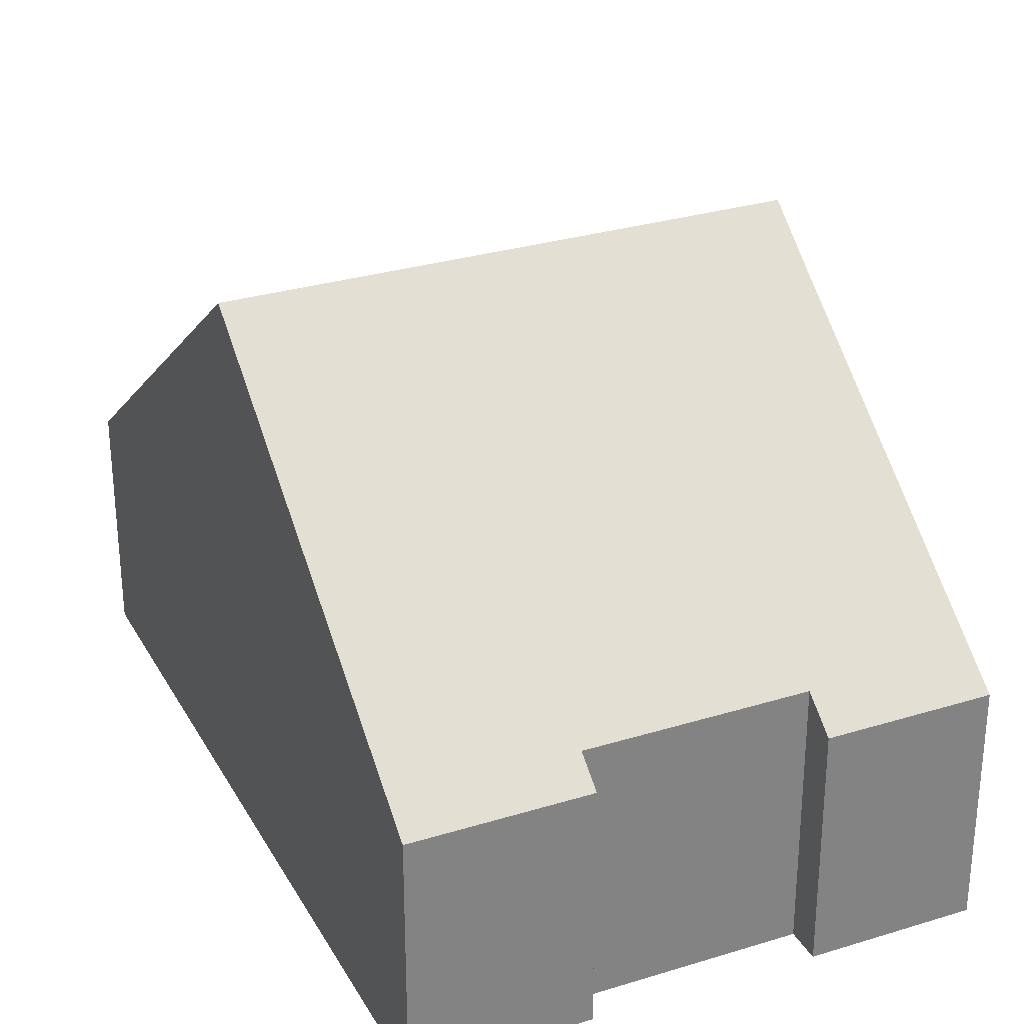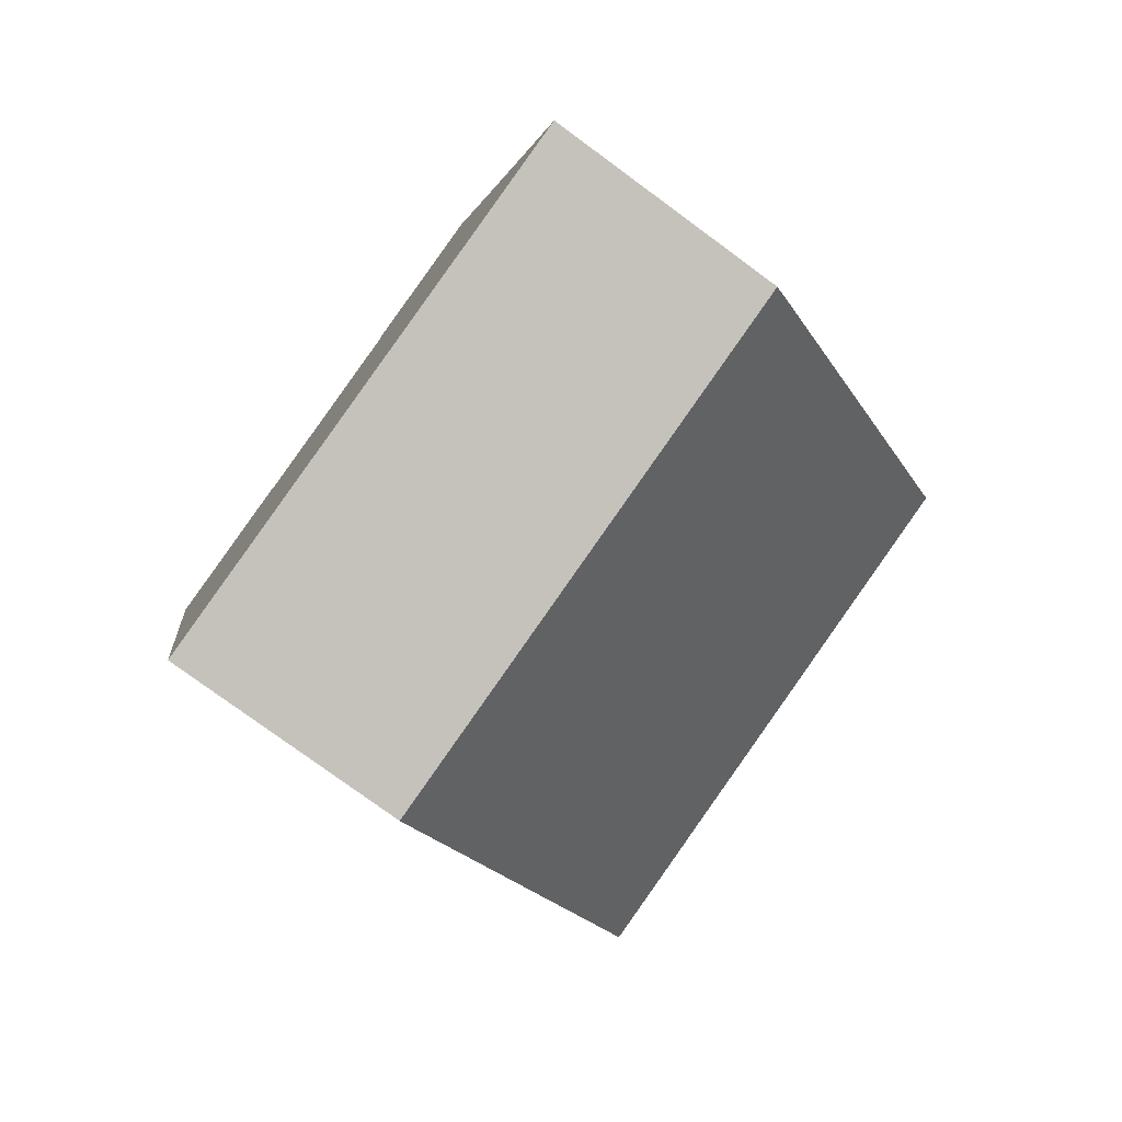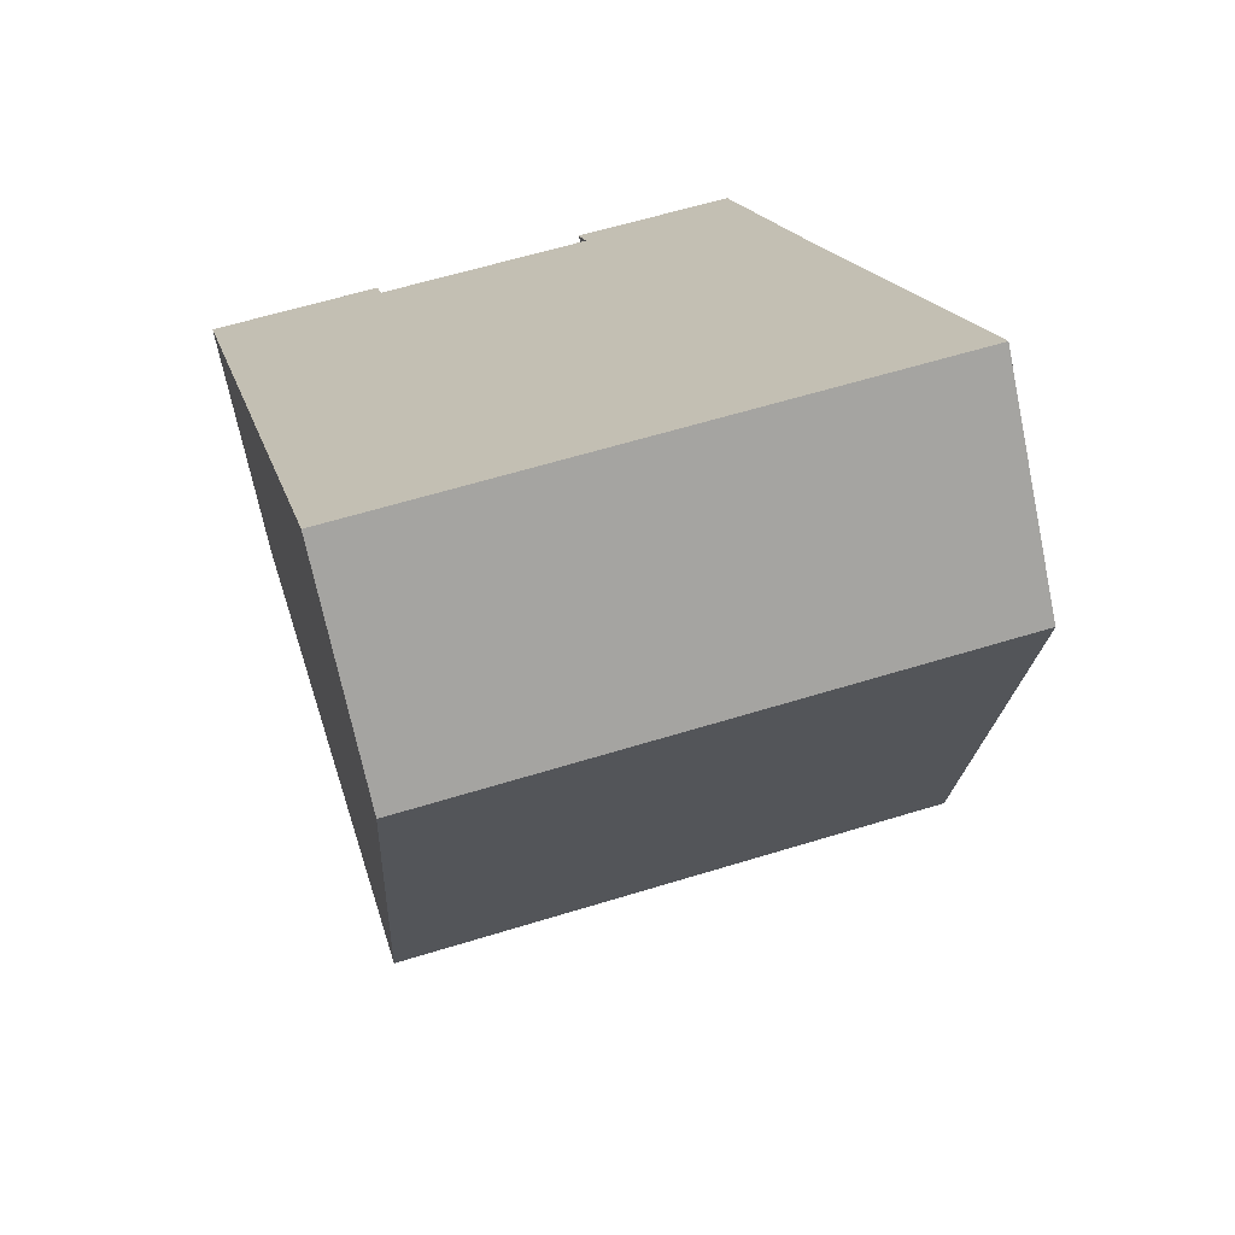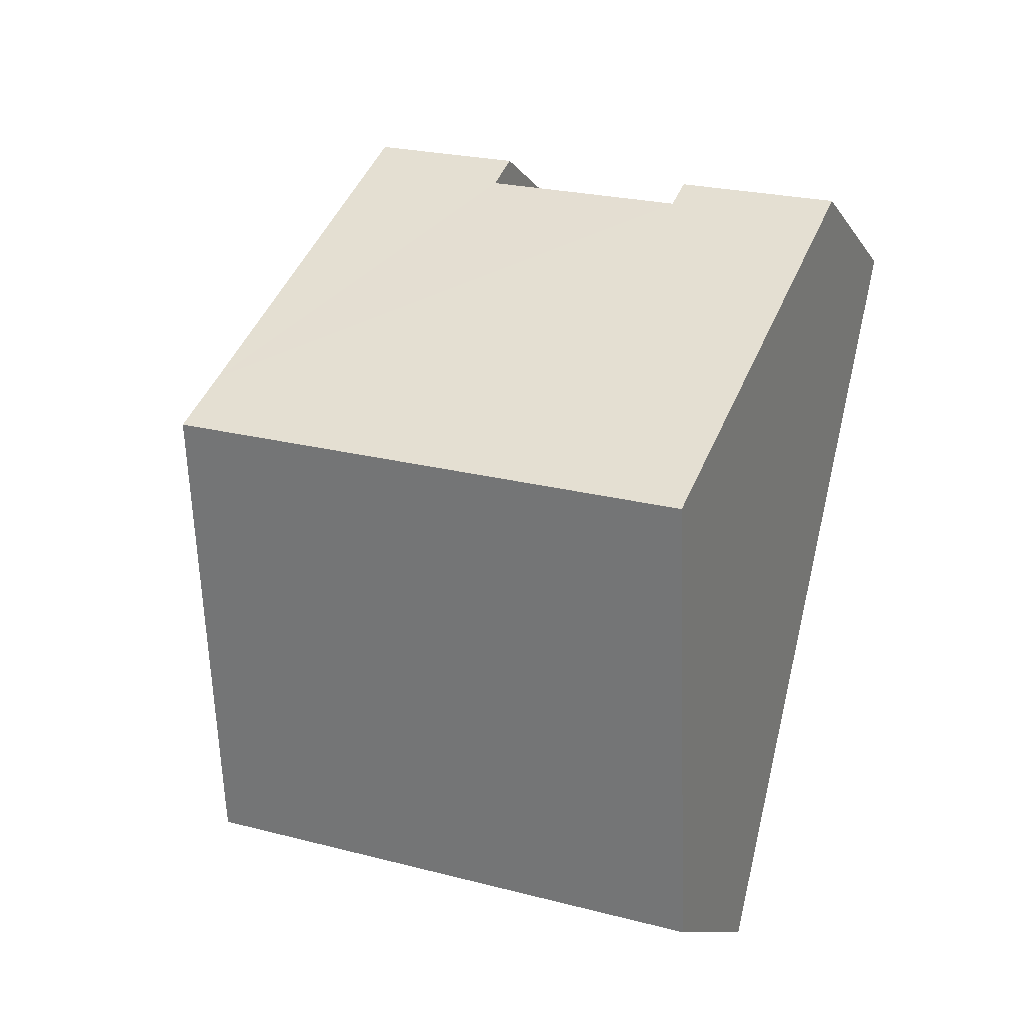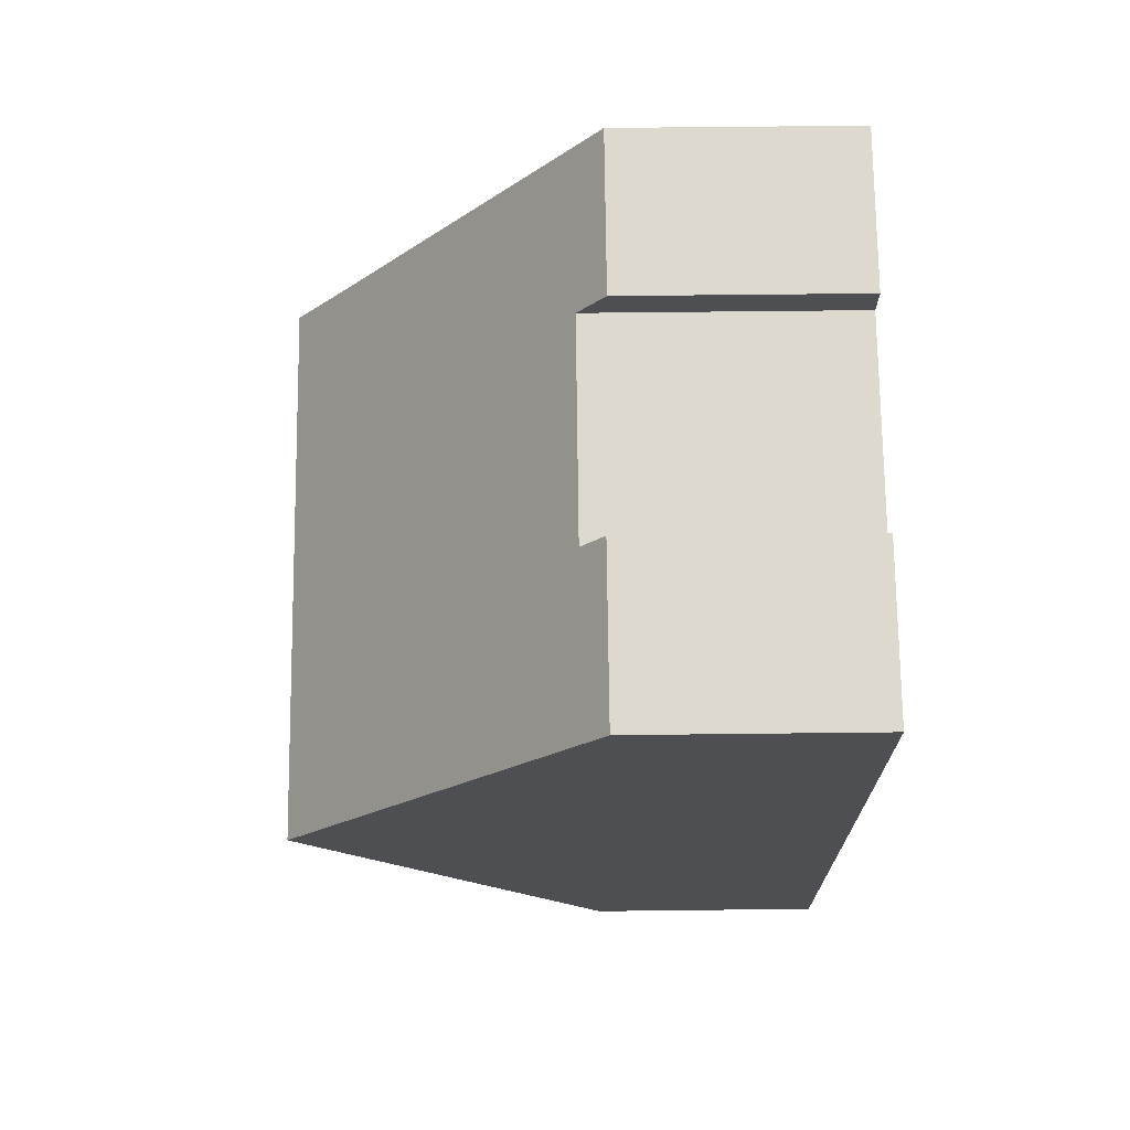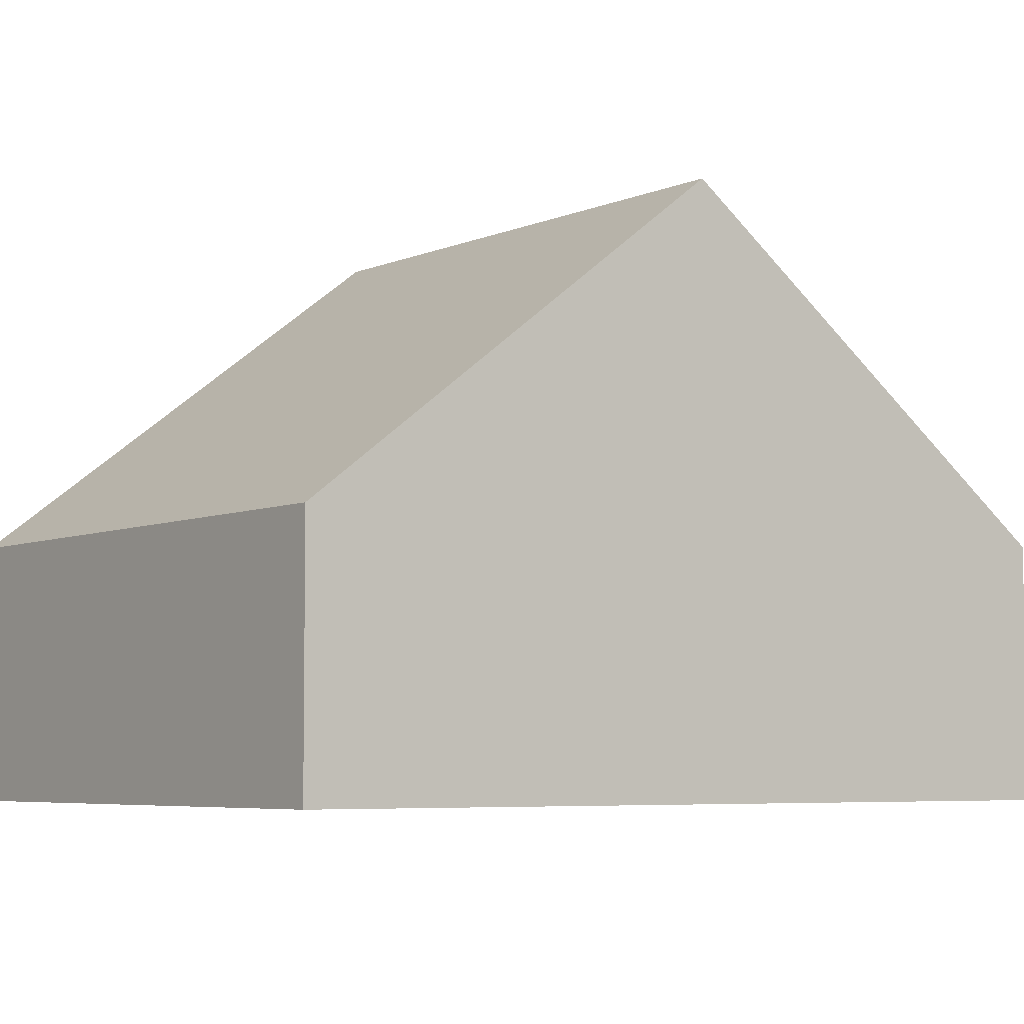
<metadata>
{"format":"obj","ext":"obj","renderer":"f3d","projection":"perspective","resolution":1024,"background":"white","views":[{"elev":29.6,"azim":-37.4,"up":"+Y"},{"elev":-77.6,"azim":53.7,"up":"+Z"},{"elev":-70.6,"azim":11.8,"up":"+Z"},{"elev":-10.5,"azim":-160.0,"up":"+Z"},{"elev":58.9,"azim":-90.7,"up":"+Z"},{"elev":-5.4,"azim":-139.7,"up":"+Y"}]}
</metadata>
<code>
v  2.617 3.747 0.604
v  2.722 4.101 0.15
v  0 3.747 2.294e-16
v  9.783 8.5 -4.167
v  1.408 8.5 -6.1
v  9.555 7.762 -3.222
v  6.01 4.1 0.909
v  8.347 3.681 2.015
v  5.886 3.681 1.447
v  2.835 3.681 -12.28
v  11.19 3.949 -9.993
v  11.27 3.681 -10.34
v  5.886 -8.86e-17 1.447
v  8.347 -1.234e-16 2.015
v  0 0 0
v  2.617 -3.698e-17 0.604
v  2.722 -9.185e-18 0.15
v  6.01 -5.566e-17 0.909
v  9.555 1.973e-16 -3.222
v  9.783 2.552e-16 -4.167
v  11.19 6.119e-16 -9.993
v  11.27 6.33e-16 -10.34
v  2.835 7.522e-16 -12.28
v  1.408 3.735e-16 -6.1
g defaultobject
f 1 2 3
f 3 4 5
f 4 3 6
f 6 3 2
f 6 2 7
f 6 7 8
f 8 7 9
f 10 11 12
f 11 10 4
f 4 10 5
f 13 8 9
f 8 13 14
f 15 1 3
f 1 15 16
f 17 7 2
f 7 17 18
f 14 6 8
f 6 14 19
f 6 19 4
f 4 19 11
f 11 19 20
f 11 20 21
f 11 21 12
f 12 21 22
f 1 17 2
f 17 1 16
f 22 10 12
f 10 22 23
f 23 5 10
f 5 23 24
f 5 24 3
f 3 24 15
f 18 9 7
f 9 18 13
f 21 23 22
f 23 21 20
f 23 20 24
f 24 20 19
f 24 19 14
f 24 14 18
f 18 14 13
f 24 17 15
f 17 24 18
f 15 17 16

</code>
